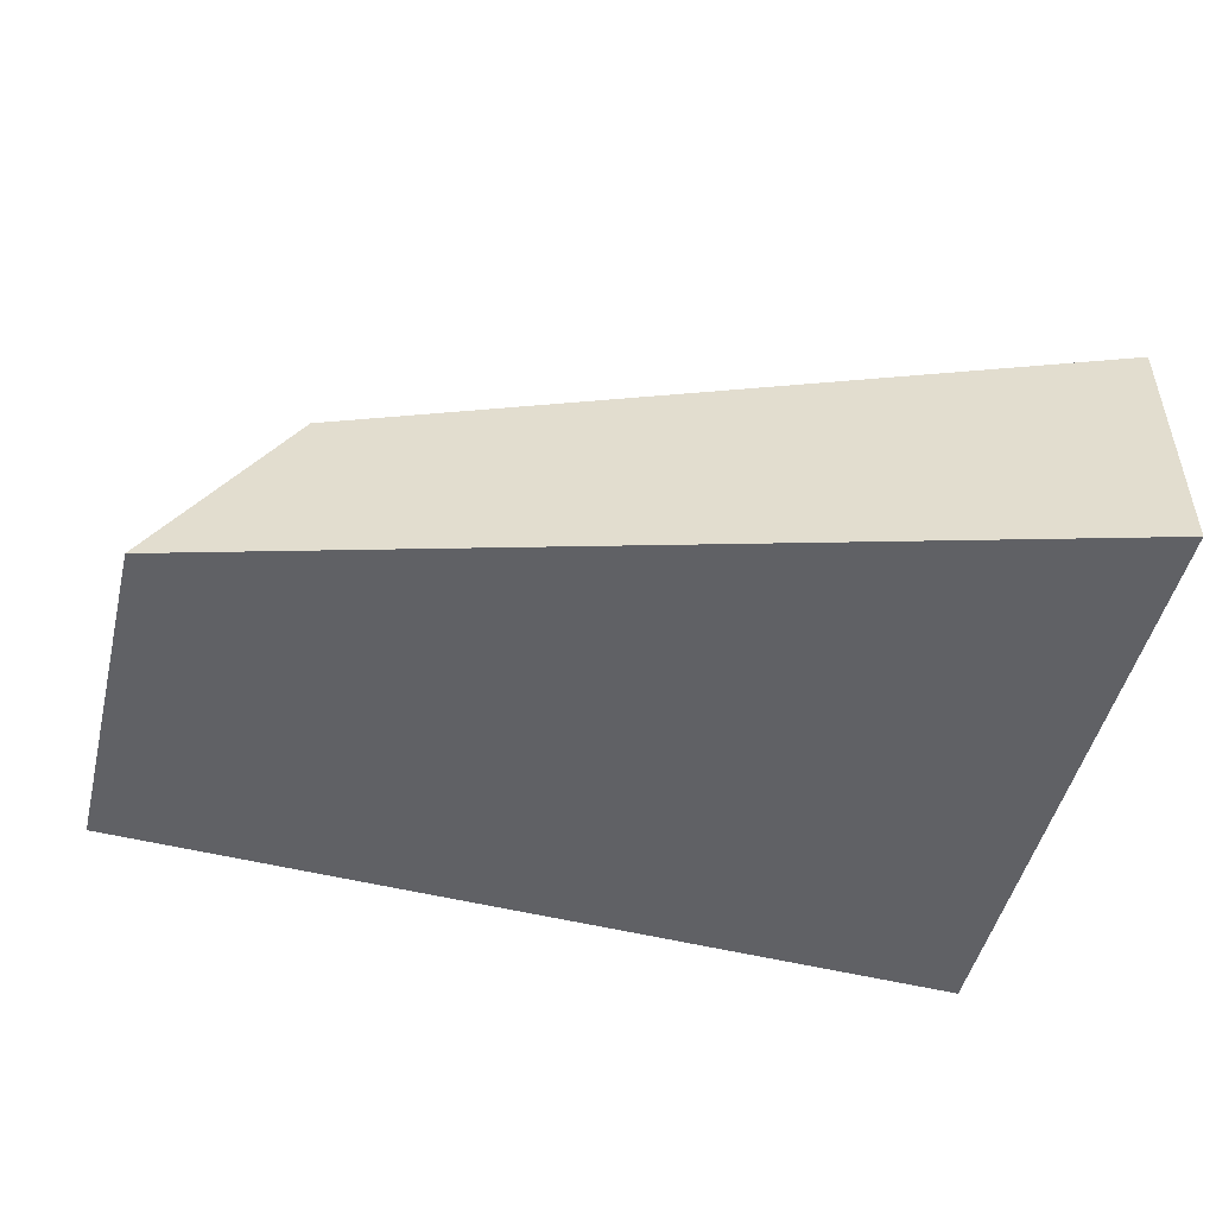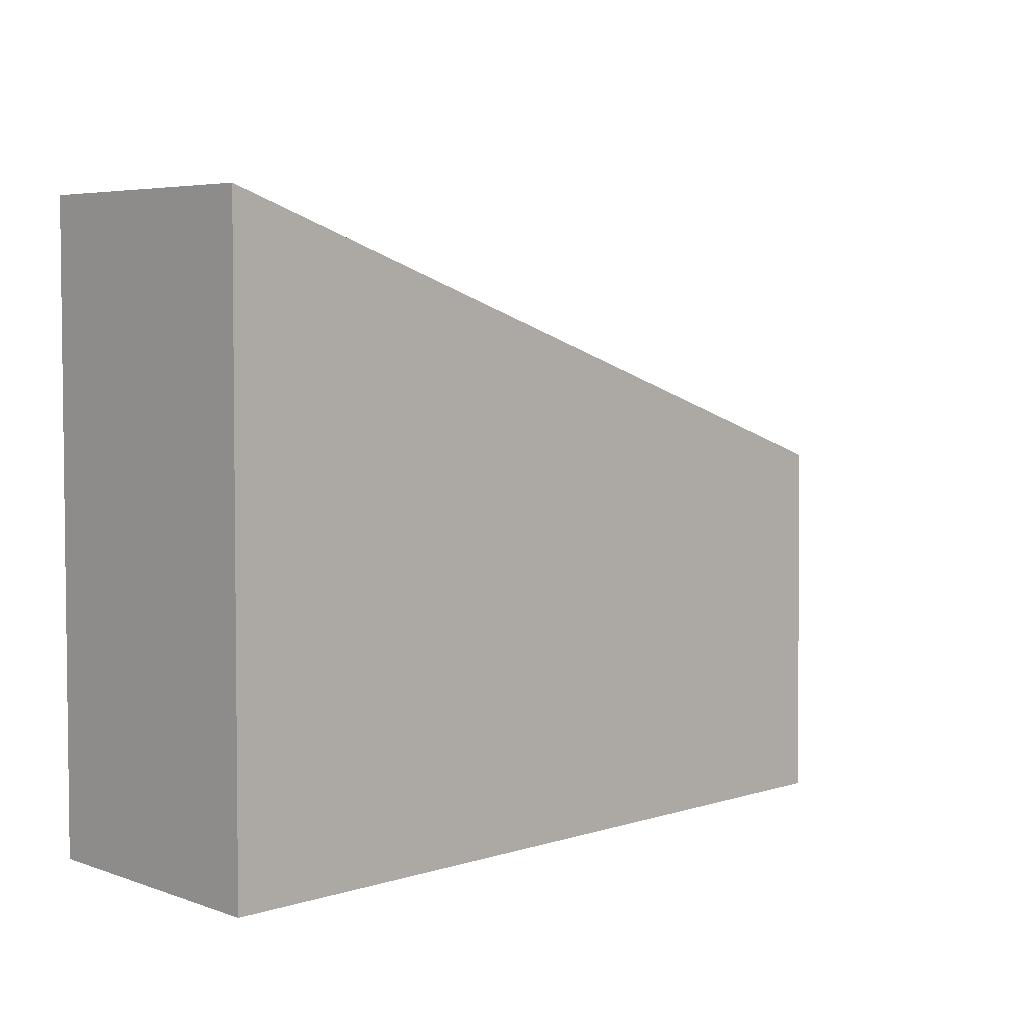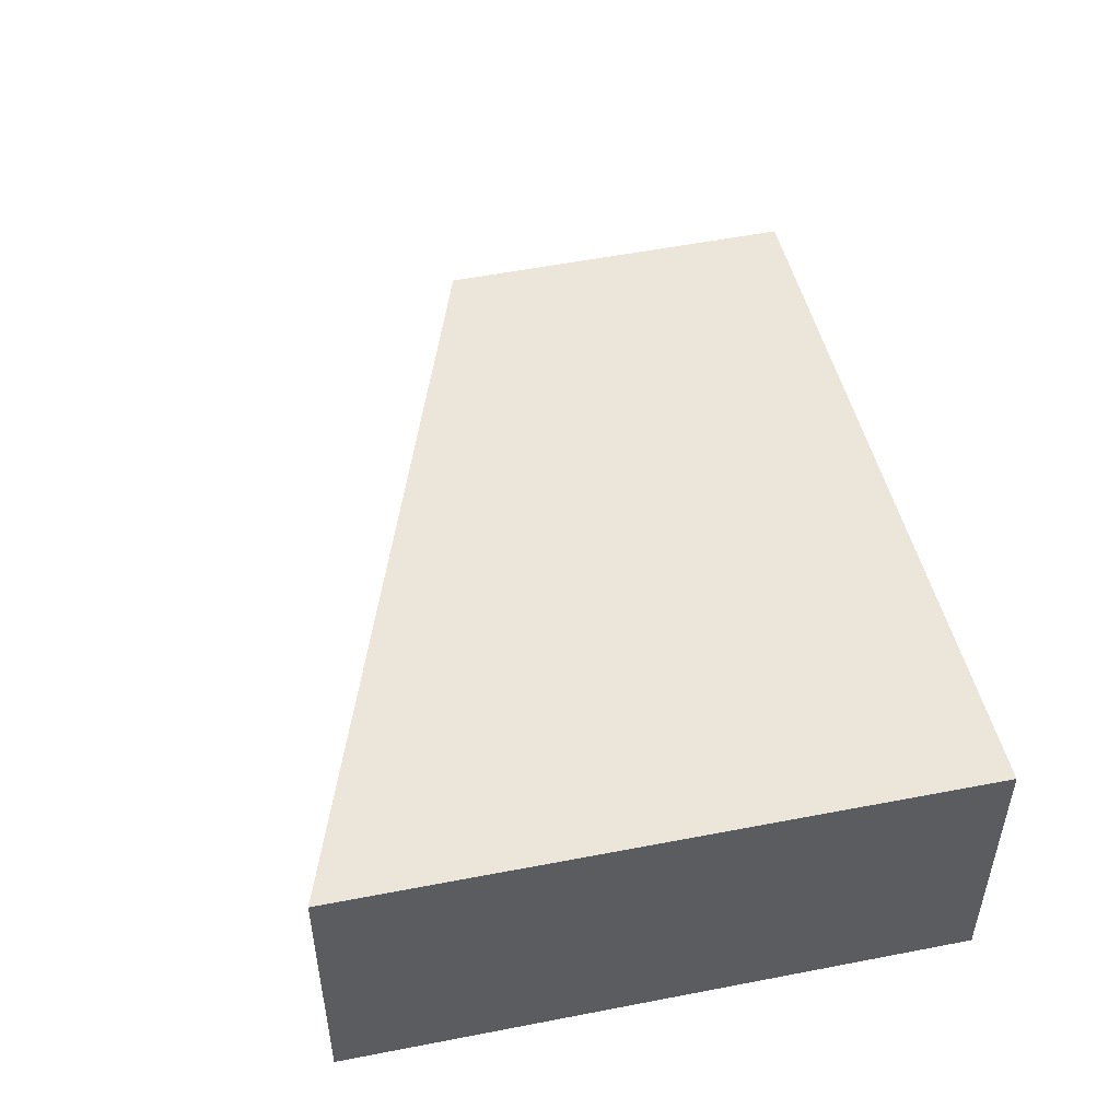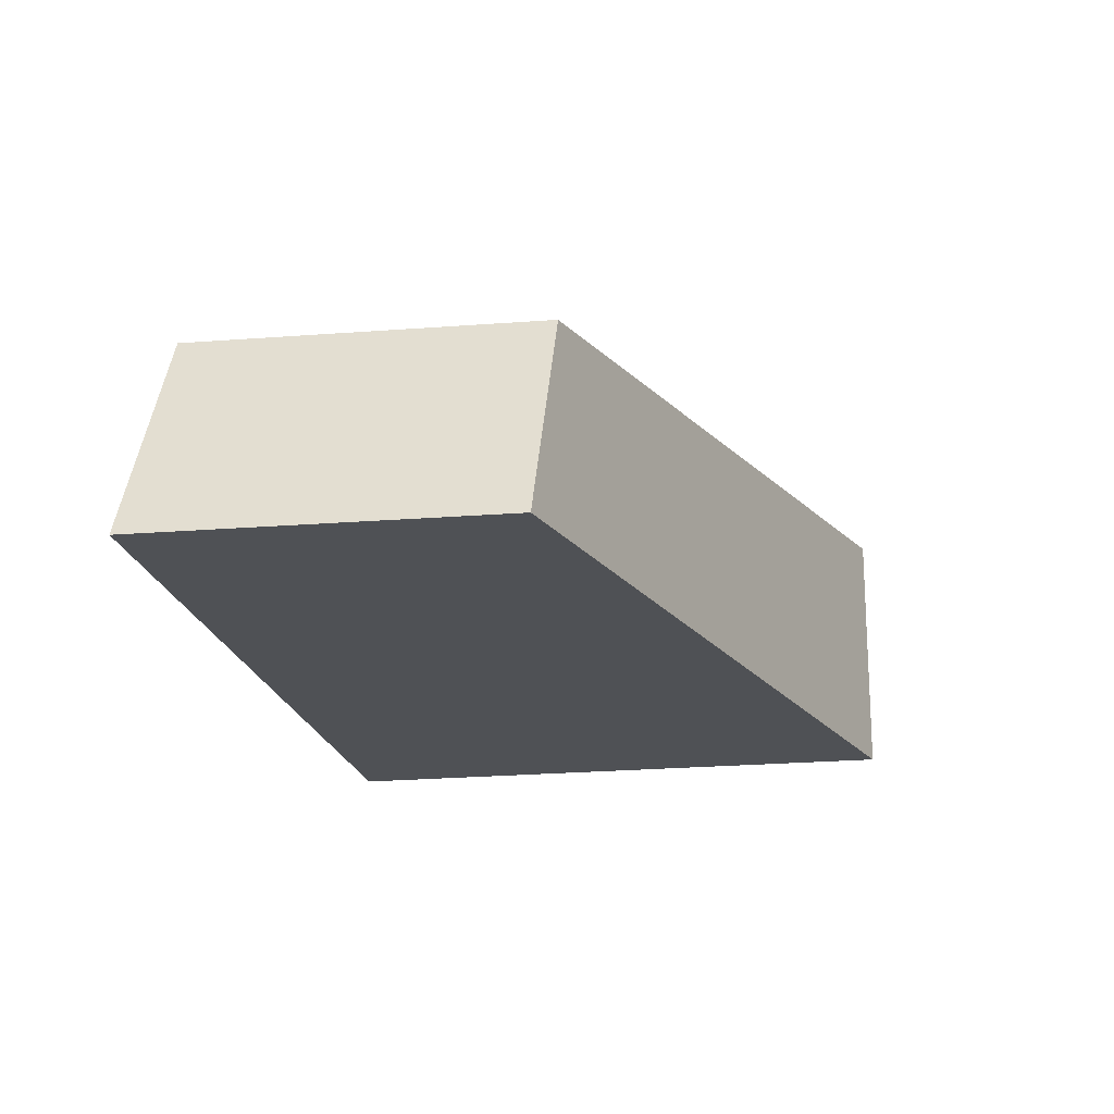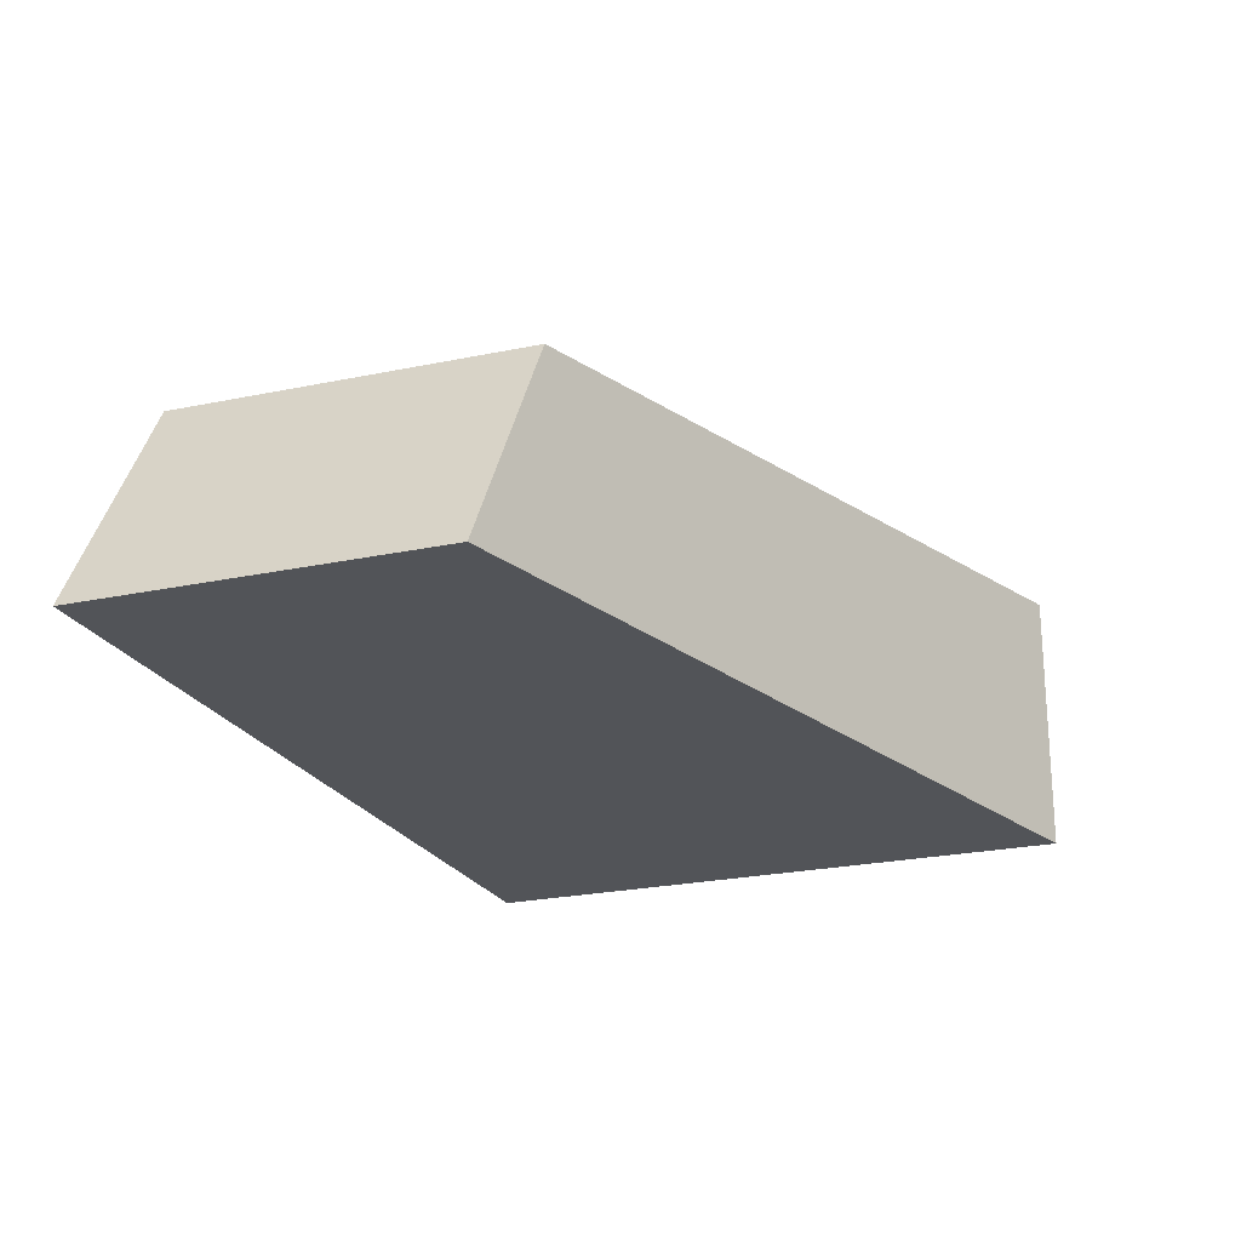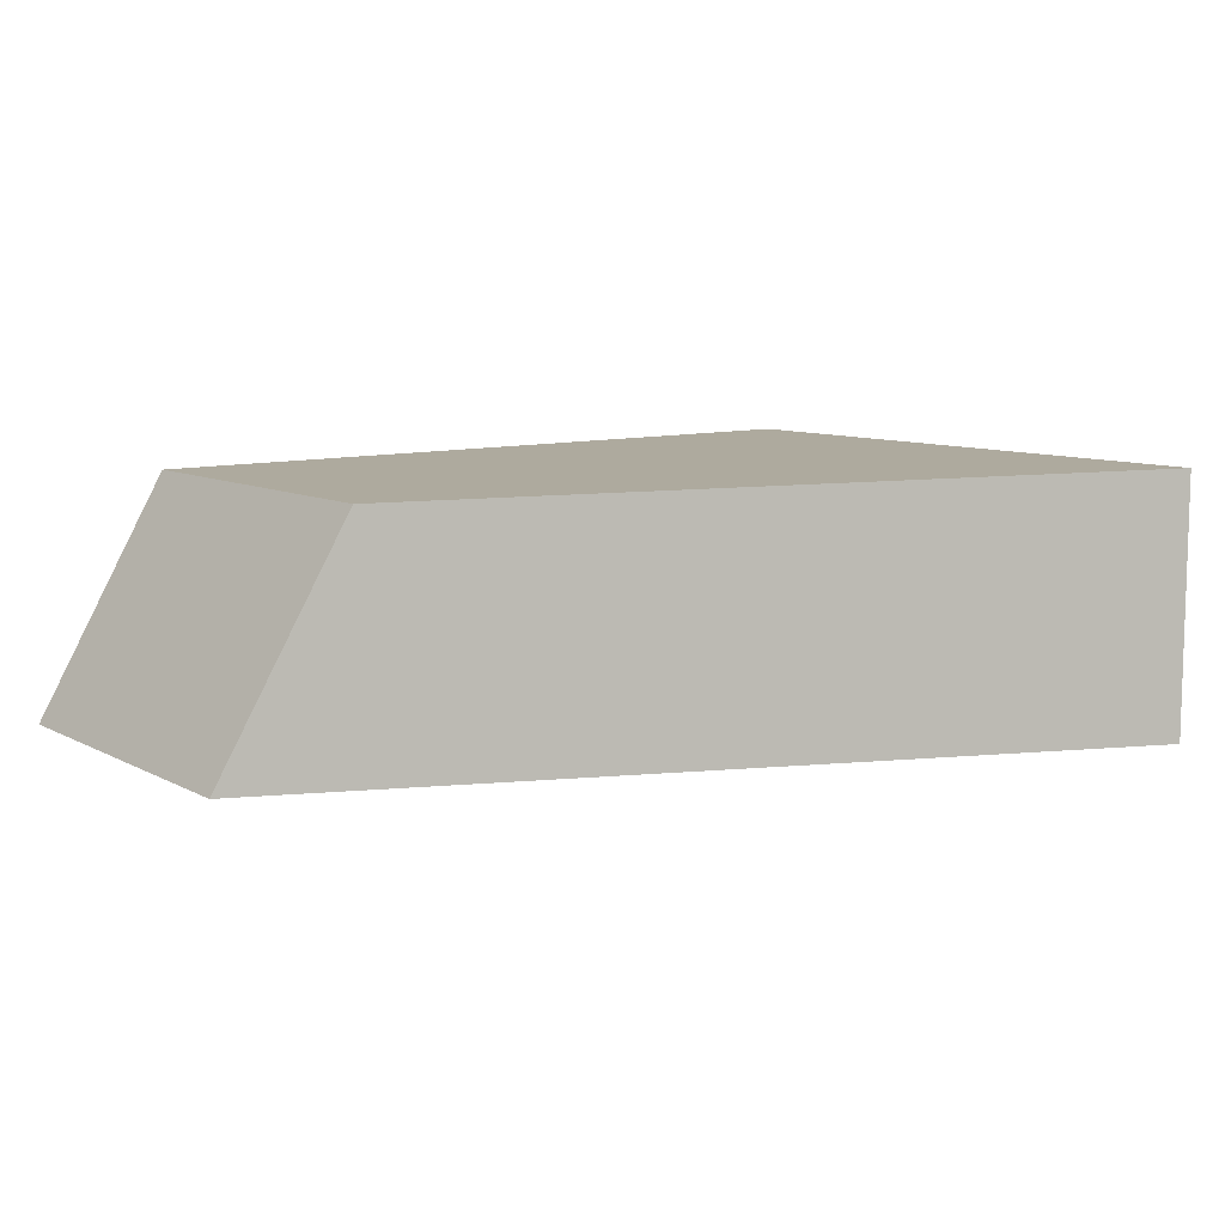
<metadata>
{"format":"obj","ext":"obj","renderer":"f3d","projection":"perspective","resolution":1024,"background":"white","views":[{"elev":-48.7,"azim":166.1,"up":"+Z"},{"elev":5.5,"azim":-43.5,"up":"+Y"},{"elev":48.6,"azim":-102.4,"up":"+Z"},{"elev":-17.8,"azim":99.2,"up":"+Z"},{"elev":-21.2,"azim":111.1,"up":"+Z"},{"elev":9.3,"azim":144.0,"up":"+Z"}]}
</metadata>
<code>
g Ramp_01g_COL
v 19.04 1.953 -217.3
v 19.04 8.048 -217.3
v 4.003 12.44 -217.7
v 4.002 1.994 -217.8
v 19.04 8.048 -217.3
v 16.68 8.051 -213.3
v 4.003 12.44 -213.2
v 4.003 12.44 -217.7
v 16.68 8.051 -213.3
v 16.77 1.956 -213.3
v 4.002 1.994 -213.3
v 4.003 12.44 -213.2
v 16.77 1.956 -213.3
v 19.04 1.953 -217.3
v 4.002 1.994 -217.8
v 4.002 1.994 -213.3
v 4.002 1.994 -217.8
v 4.003 12.44 -217.7
v 4.003 12.44 -213.2
v 4.002 1.994 -213.3
v 16.77 1.956 -213.3
v 16.68 8.051 -213.3
v 19.04 8.048 -217.3
v 19.04 1.953 -217.3
g Ramp_01g_COL_0
f 3 2 1
f 4 3 1
f 7 6 5
f 8 7 5
f 11 10 9
f 12 11 9
f 15 14 13
f 16 15 13
f 19 18 17
f 20 19 17
f 23 22 21
f 24 23 21

</code>
